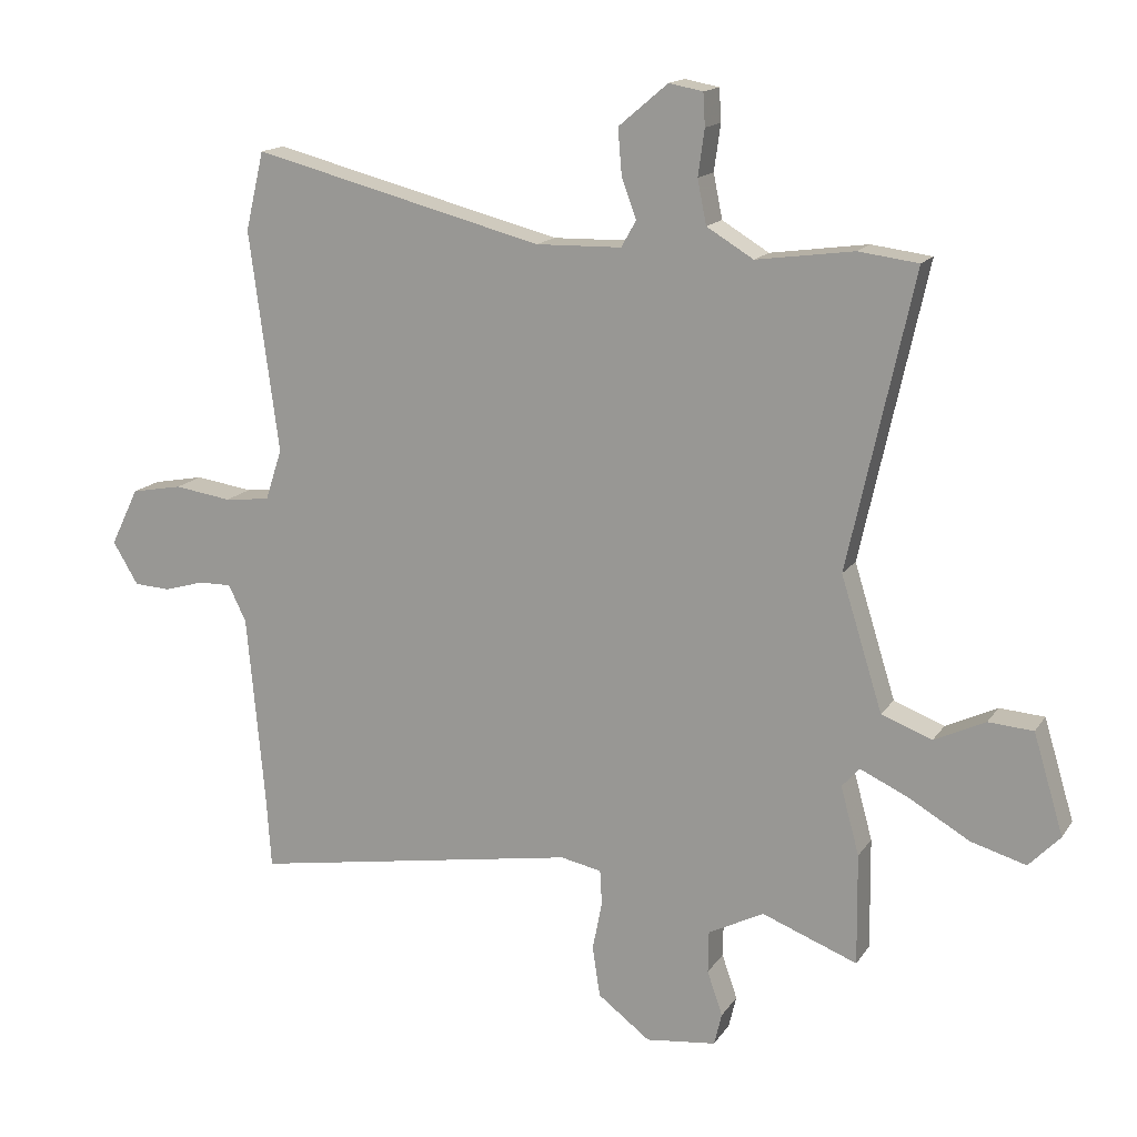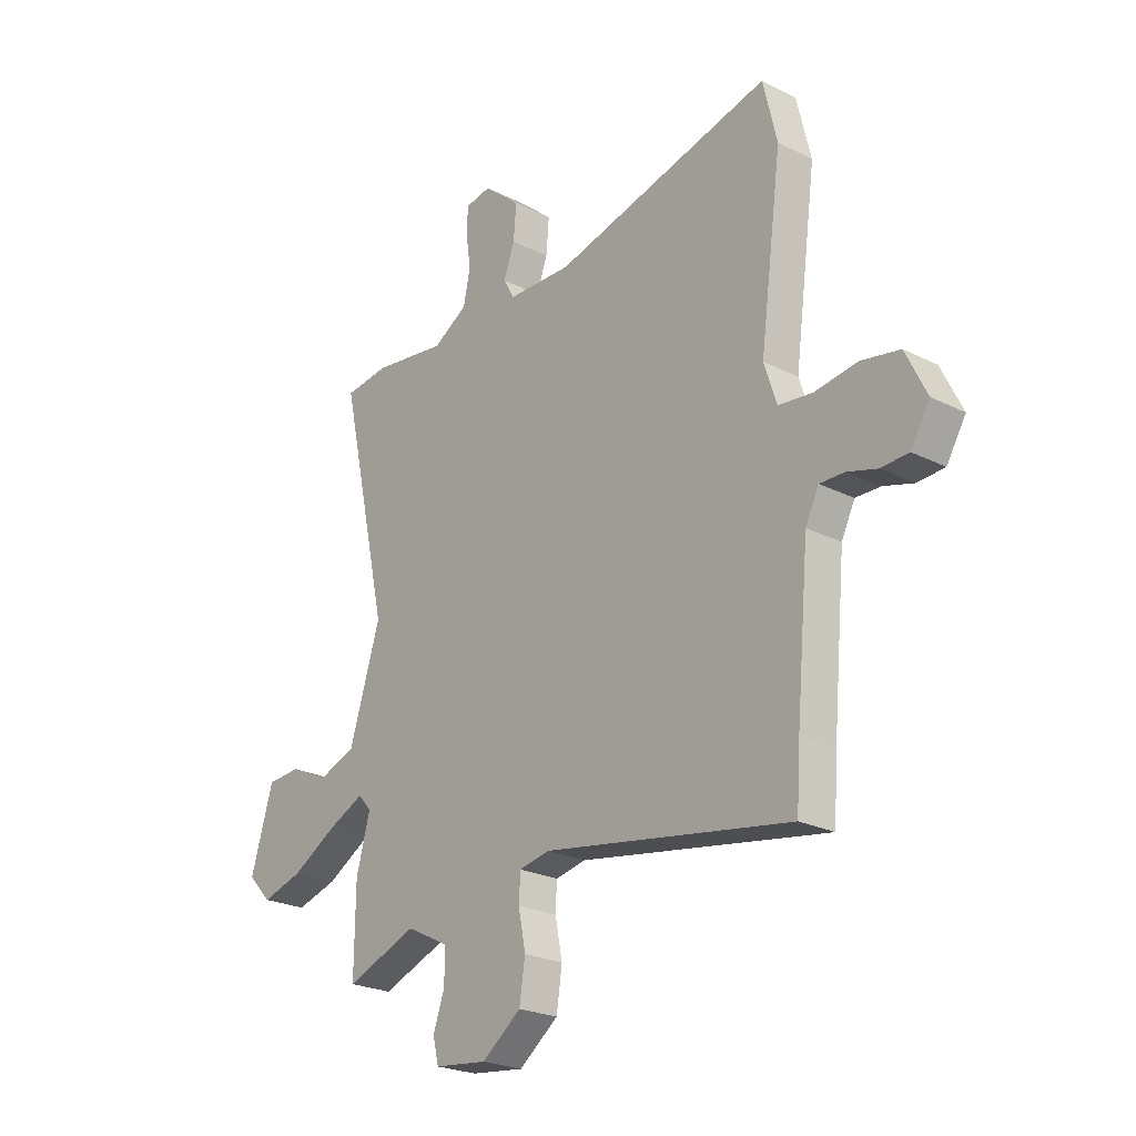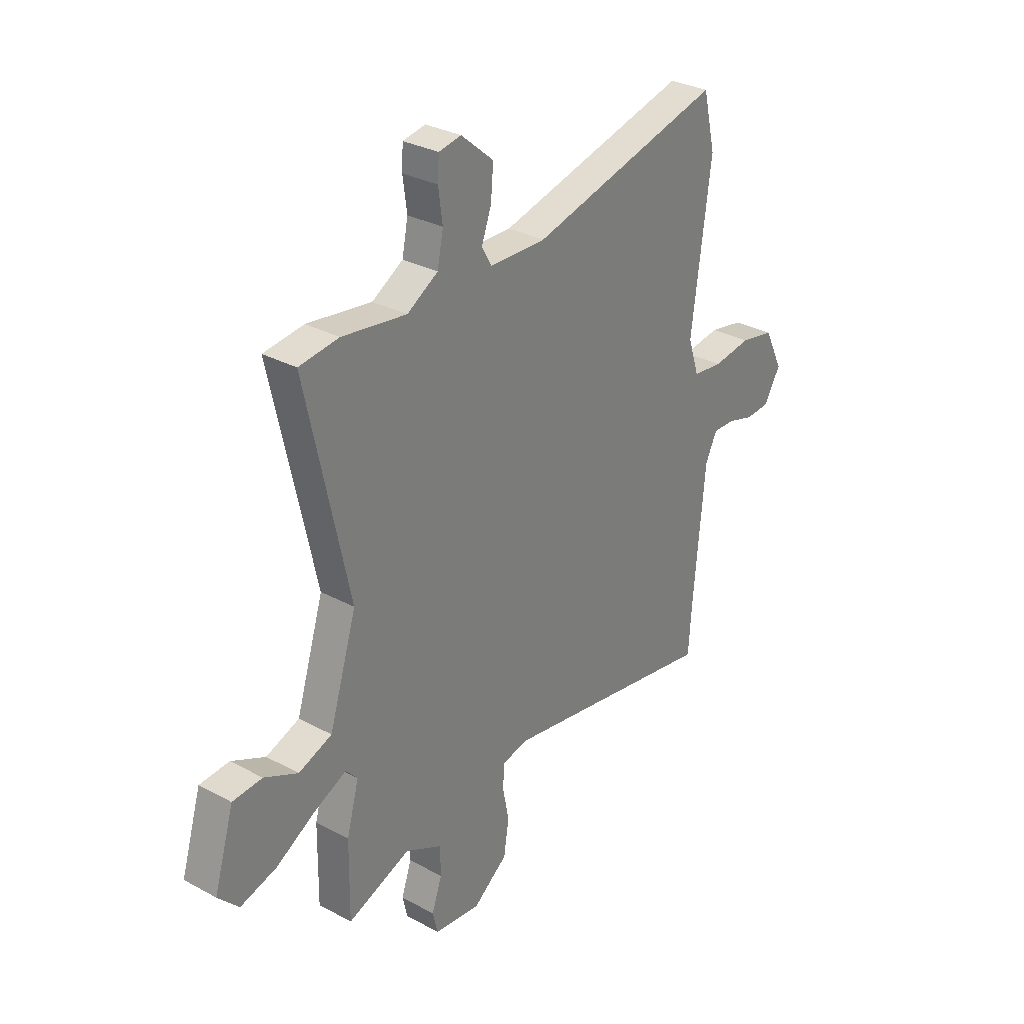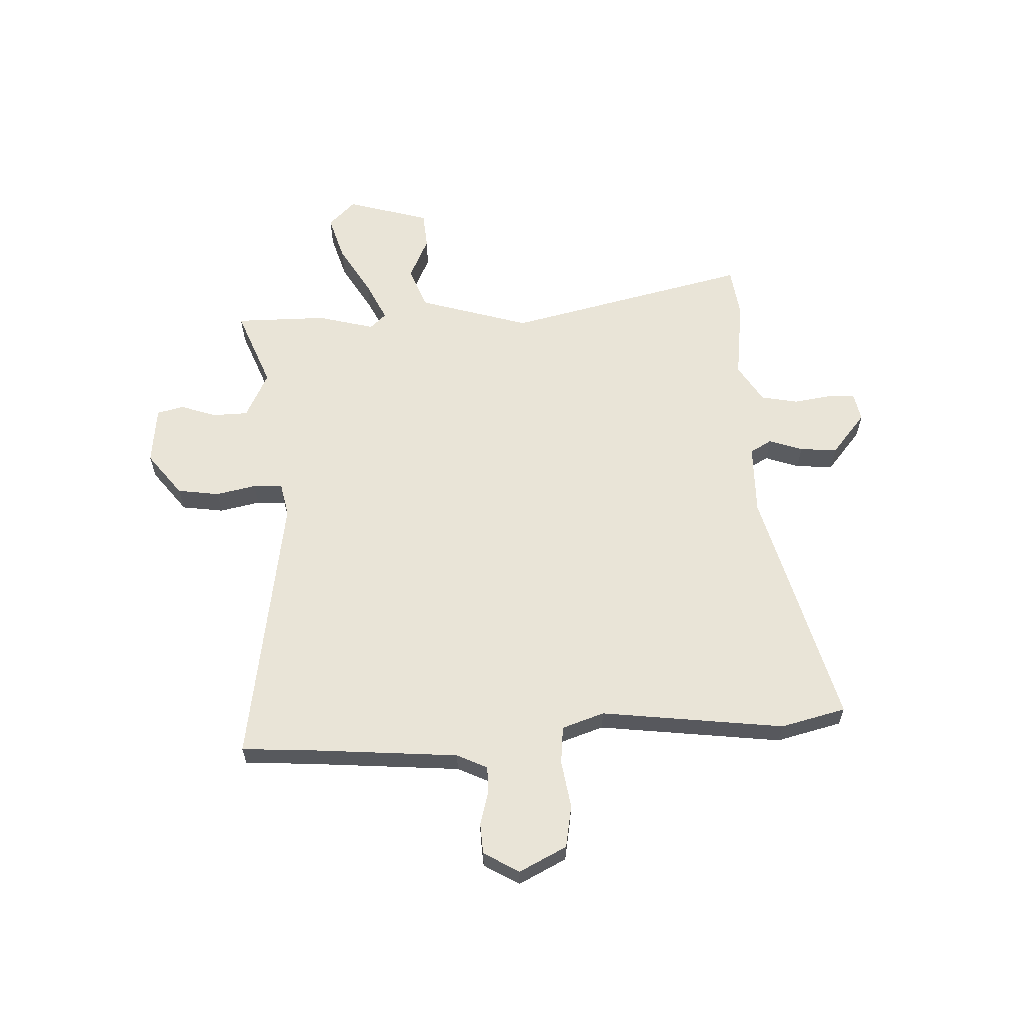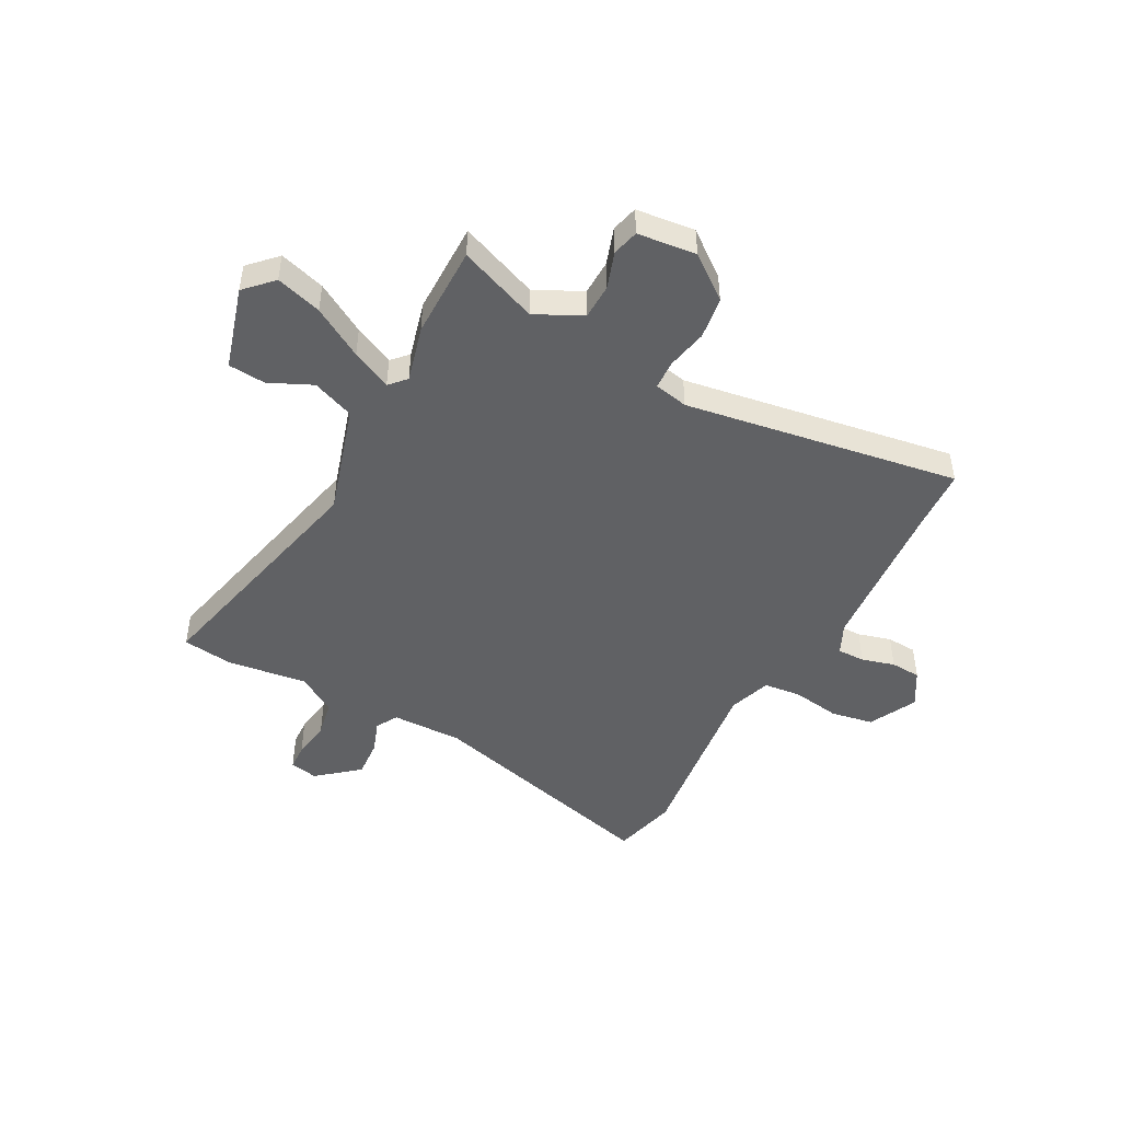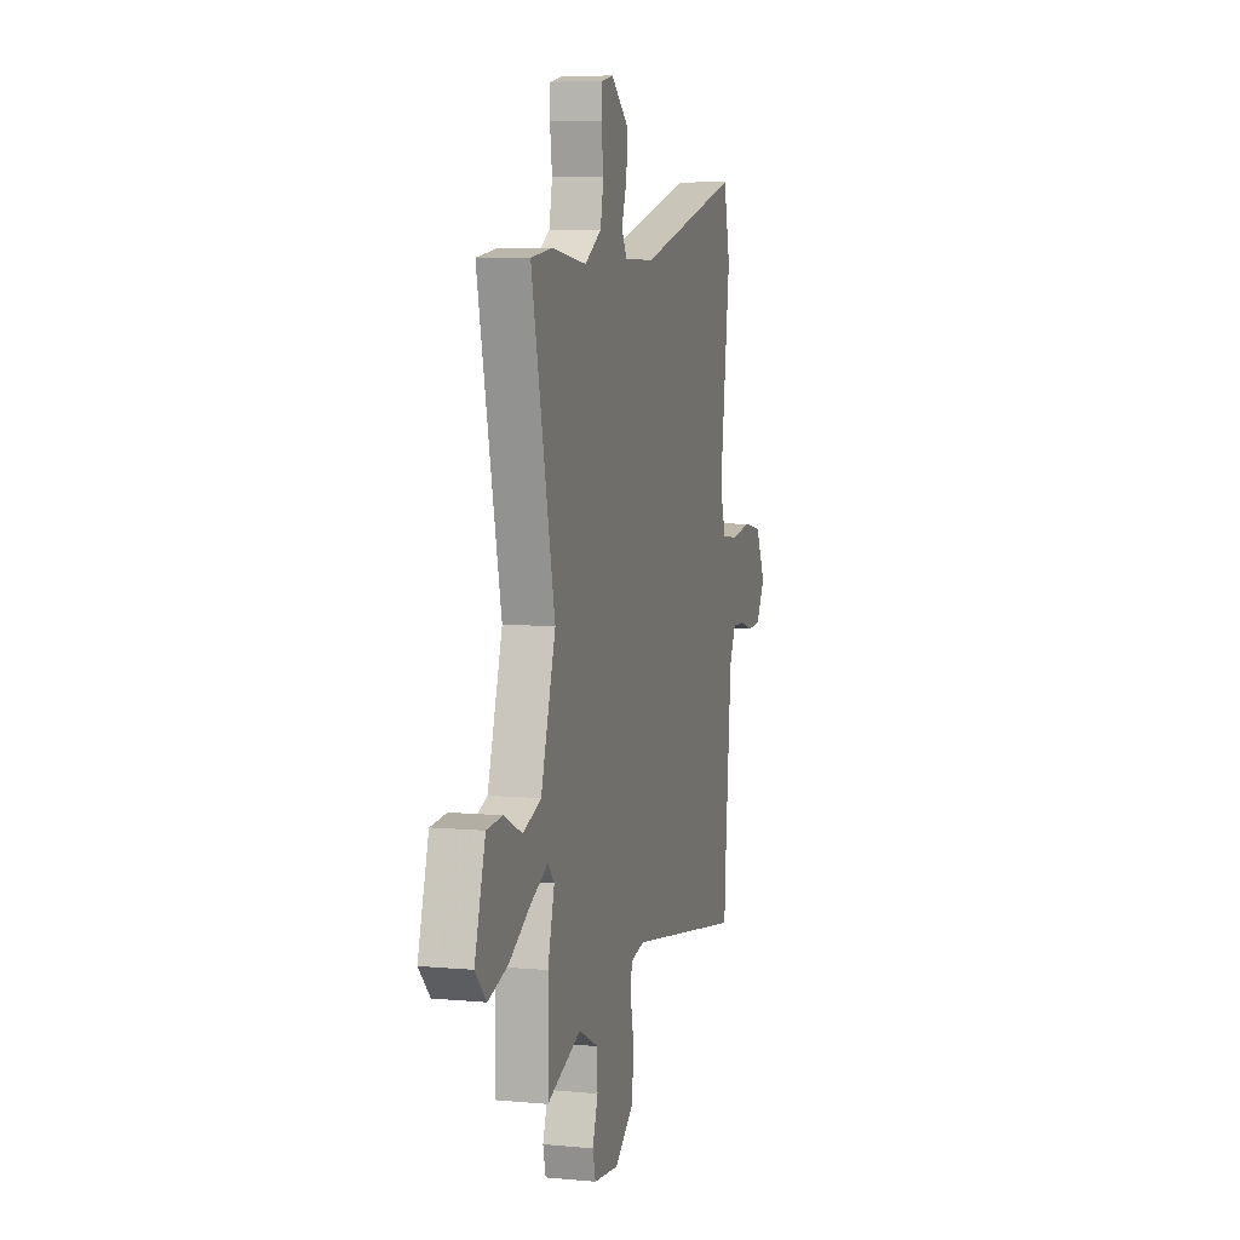
<metadata>
{"format":"obj","ext":"obj","renderer":"f3d","projection":"perspective","resolution":1024,"background":"white","views":[{"elev":15.3,"azim":22.2,"up":"+Z"},{"elev":-23.8,"azim":-130.0,"up":"+Z"},{"elev":30.5,"azim":128.0,"up":"+Z"},{"elev":61.0,"azim":-93.1,"up":"+Y"},{"elev":-47.0,"azim":151.3,"up":"+Y"},{"elev":7.2,"azim":105.0,"up":"+Z"}]}
</metadata>
<code>
v -0.505 0.07 0.48
v -0.476 0.07 0.603
v -0.02 0.07 0.486
v 0.114 0.07 0.489
v 0.137 0.07 0.53
v 0.114 0.07 0.593
v 0.108 0.07 0.664
v 0.185 0.07 0.729
v 0.238 0.07 0.719
v 0.241 0.07 0.668
v 0.231 0.07 0.596
v 0.245 0.07 0.527
v 0.318 0.07 0.483
v 0.47 0.07 0.504
v 0.564 0.07 0.492
v 0.462 0.07 0.031
v 0.527 0.07 -0.177
v 0.606 0.07 -0.207
v 0.686 0.07 -0.169
v 0.756 0.07 -0.174
v 0.803 0.07 -0.33
v 0.754 0.07 -0.381
v 0.668 0.07 -0.356
v 0.573 0.07 -0.301
v 0.498 0.07 -0.266
v 0.47 0.07 -0.297
v 0.499 0.07 -0.403
v 0.501 0.07 -0.577
v 0.352 0.07 -0.52
v 0.265 0.07 -0.564
v 0.264 0.07 -0.63
v 0.288 0.07 -0.699
v 0.276 0.07 -0.749
v 0.166 0.07 -0.762
v 0.084 0.07 -0.7
v 0.072 0.07 -0.621
v 0.087 0.07 -0.545
v 0.084 0.07 -0.49
v 0.02 0.07 -0.477
v -0.496 0.07 -0.564
v -0.504 0.07 -0.447
v -0.531 0.07 -0.152
v -0.559 0.07 -0.095
v -0.611 0.07 -0.096
v -0.673 0.07 -0.114
v -0.73 0.07 -0.111
v -0.77 0.07 -0.045
v -0.726 0.07 0.045
v -0.646 0.07 0.06
v -0.556 0.07 0.047
v -0.485 0.07 0.055
v -0.459 0.07 0.135
v -0.505 0 0.48
v -0.476 0 0.603
v -0.02 0 0.486
v 0.114 0 0.489
v 0.137 0 0.53
v 0.114 0 0.593
v 0.108 0 0.664
v 0.185 0 0.729
v 0.238 0 0.719
v 0.241 0 0.668
v 0.231 0 0.596
v 0.245 0 0.527
v 0.318 0 0.483
v 0.47 0 0.504
v 0.564 0 0.492
v 0.462 0 0.031
v 0.527 0 -0.177
v 0.606 0 -0.207
v 0.686 0 -0.169
v 0.756 0 -0.174
v 0.803 0 -0.33
v 0.754 0 -0.381
v 0.668 0 -0.356
v 0.573 0 -0.301
v 0.498 0 -0.266
v 0.47 0 -0.297
v 0.499 0 -0.403
v 0.501 0 -0.577
v 0.352 0 -0.52
v 0.265 0 -0.564
v 0.264 0 -0.63
v 0.288 0 -0.699
v 0.276 0 -0.749
v 0.166 0 -0.762
v 0.084 0 -0.7
v 0.072 0 -0.621
v 0.087 0 -0.545
v 0.084 0 -0.49
v 0.02 0 -0.477
v -0.496 0 -0.564
v -0.504 0 -0.447
v -0.531 0 -0.152
v -0.559 0 -0.095
v -0.611 0 -0.096
v -0.673 0 -0.114
v -0.73 0 -0.111
v -0.77 0 -0.045
v -0.726 0 0.045
v -0.646 0 0.06
v -0.556 0 0.047
v -0.485 0 0.055
v -0.459 0 0.135
f 47 48 49 50
f 47 50 51
f 44 45 46 47
f 43 44 47 51
f 42 43 51
f 41 42 51 52
f 39 40 41 52
f 34 35 36 37
f 34 37 38
f 31 32 33 34
f 30 31 34 38
f 29 30 38
f 26 27 28 29
f 26 29 38 39
f 21 22 23 24
f 21 24 25
f 18 19 20 21
f 17 18 21 25
f 16 17 25 26
f 13 14 15 16
f 12 13 16 26
f 8 9 10 11
f 8 11 12
f 5 6 7 8
f 5 8 12 26
f 52 1 2 3
f 52 3 4
f 39 52 4
f 4 5 26 39
f 102 101 100 99
f 103 102 99
f 99 98 97 96
f 103 99 96 95
f 103 95 94
f 104 103 94 93
f 104 93 92 91
f 89 88 87 86
f 90 89 86
f 86 85 84 83
f 90 86 83 82
f 90 82 81
f 81 80 79 78
f 91 90 81 78
f 76 75 74 73
f 77 76 73
f 73 72 71 70
f 77 73 70 69
f 78 77 69 68
f 68 67 66 65
f 78 68 65 64
f 63 62 61 60
f 64 63 60
f 60 59 58 57
f 78 64 60 57
f 55 54 53 104
f 56 55 104
f 56 104 91
f 91 78 57 56
f 1 53 54 2
f 2 54 55 3
f 3 55 56 4
f 4 56 57 5
f 5 57 58 6
f 6 58 59 7
f 7 59 60 8
f 8 60 61 9
f 9 61 62 10
f 10 62 63 11
f 11 63 64 12
f 12 64 65 13
f 13 65 66 14
f 14 66 67 15
f 15 67 68 16
f 16 68 69 17
f 17 69 70 18
f 18 70 71 19
f 19 71 72 20
f 20 72 73 21
f 21 73 74 22
f 22 74 75 23
f 23 75 76 24
f 24 76 77 25
f 25 77 78 26
f 26 78 79 27
f 27 79 80 28
f 28 80 81 29
f 29 81 82 30
f 30 82 83 31
f 31 83 84 32
f 32 84 85 33
f 33 85 86 34
f 34 86 87 35
f 35 87 88 36
f 36 88 89 37
f 37 89 90 38
f 38 90 91 39
f 39 91 92 40
f 40 92 93 41
f 41 93 94 42
f 42 94 95 43
f 43 95 96 44
f 44 96 97 45
f 45 97 98 46
f 46 98 99 47
f 47 99 100 48
f 48 100 101 49
f 49 101 102 50
f 50 102 103 51
f 51 103 104 52
f 52 104 53 1

</code>
